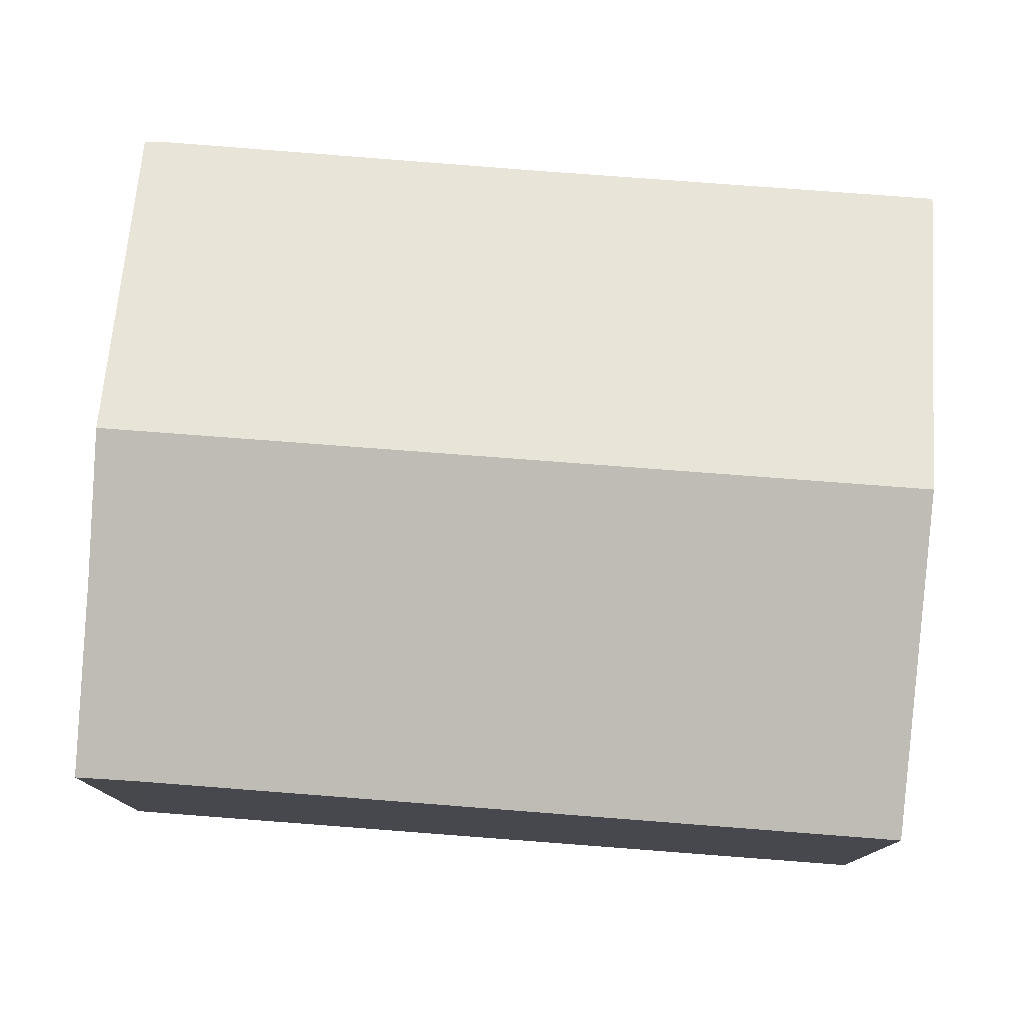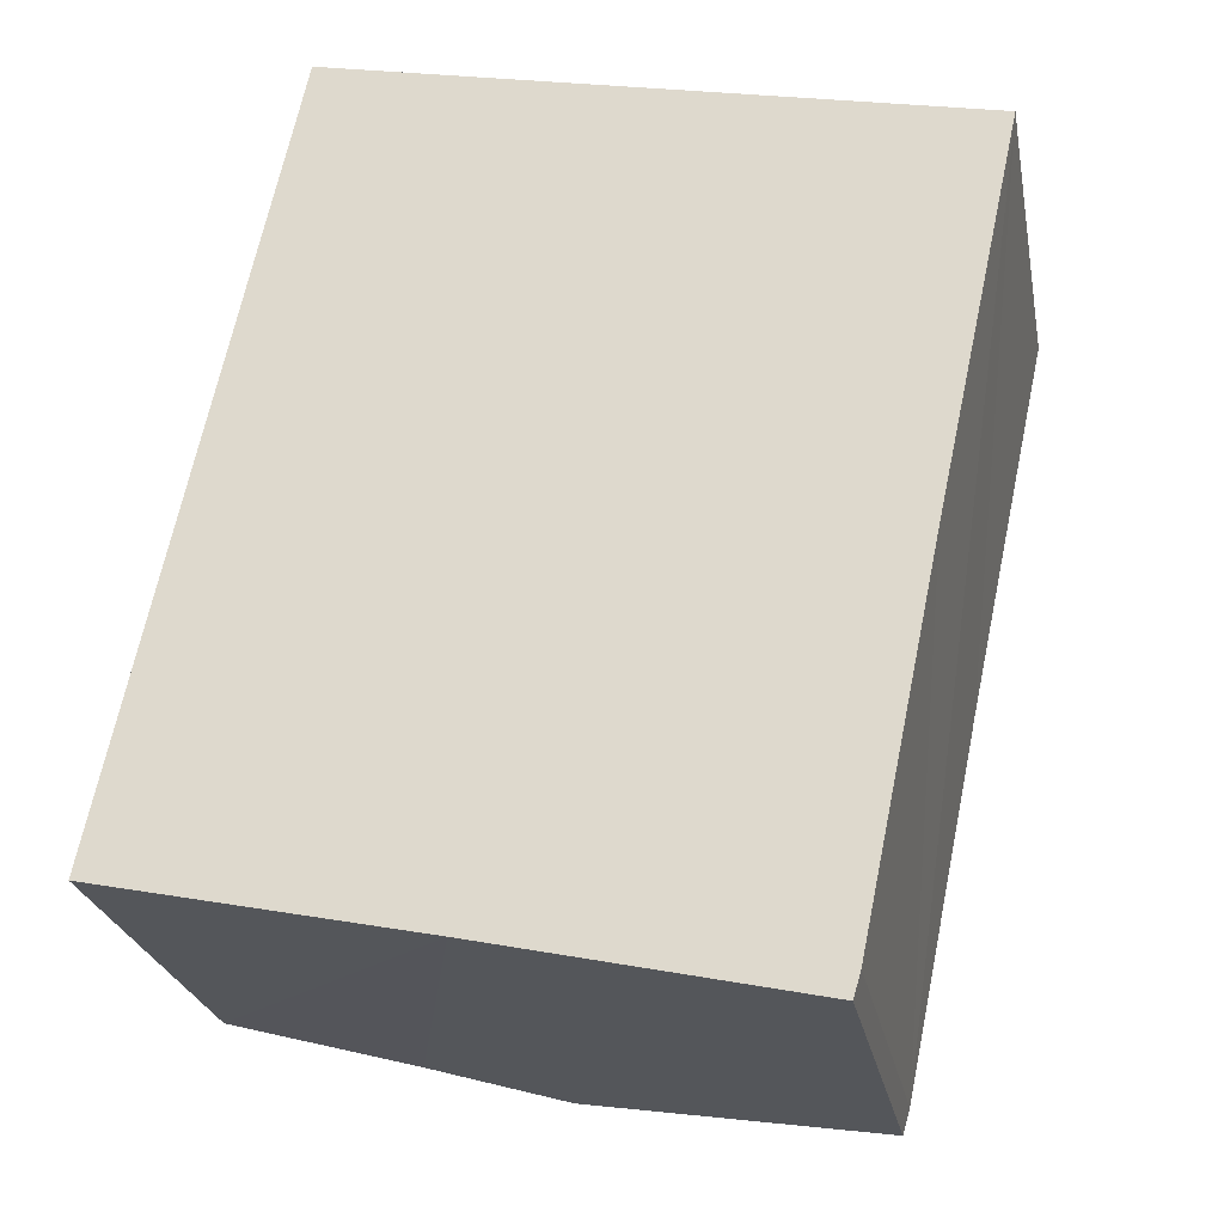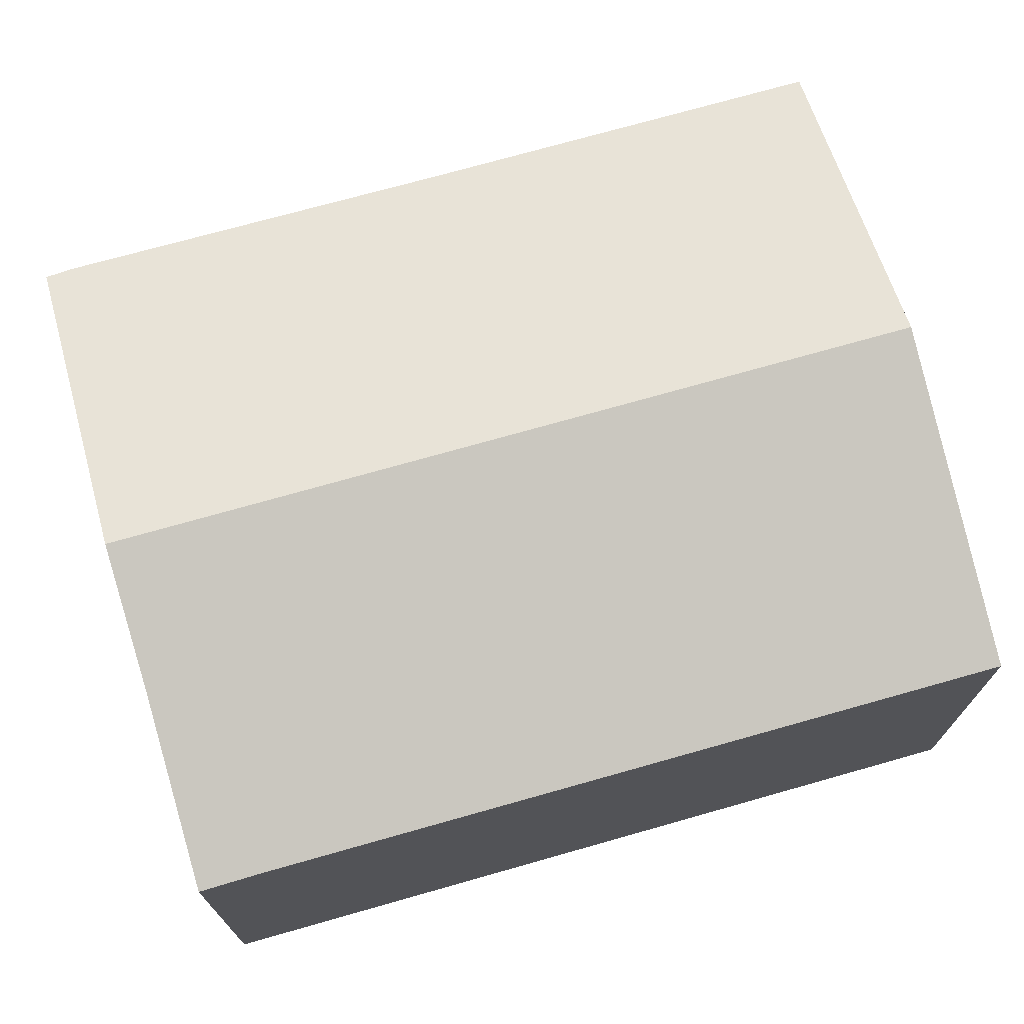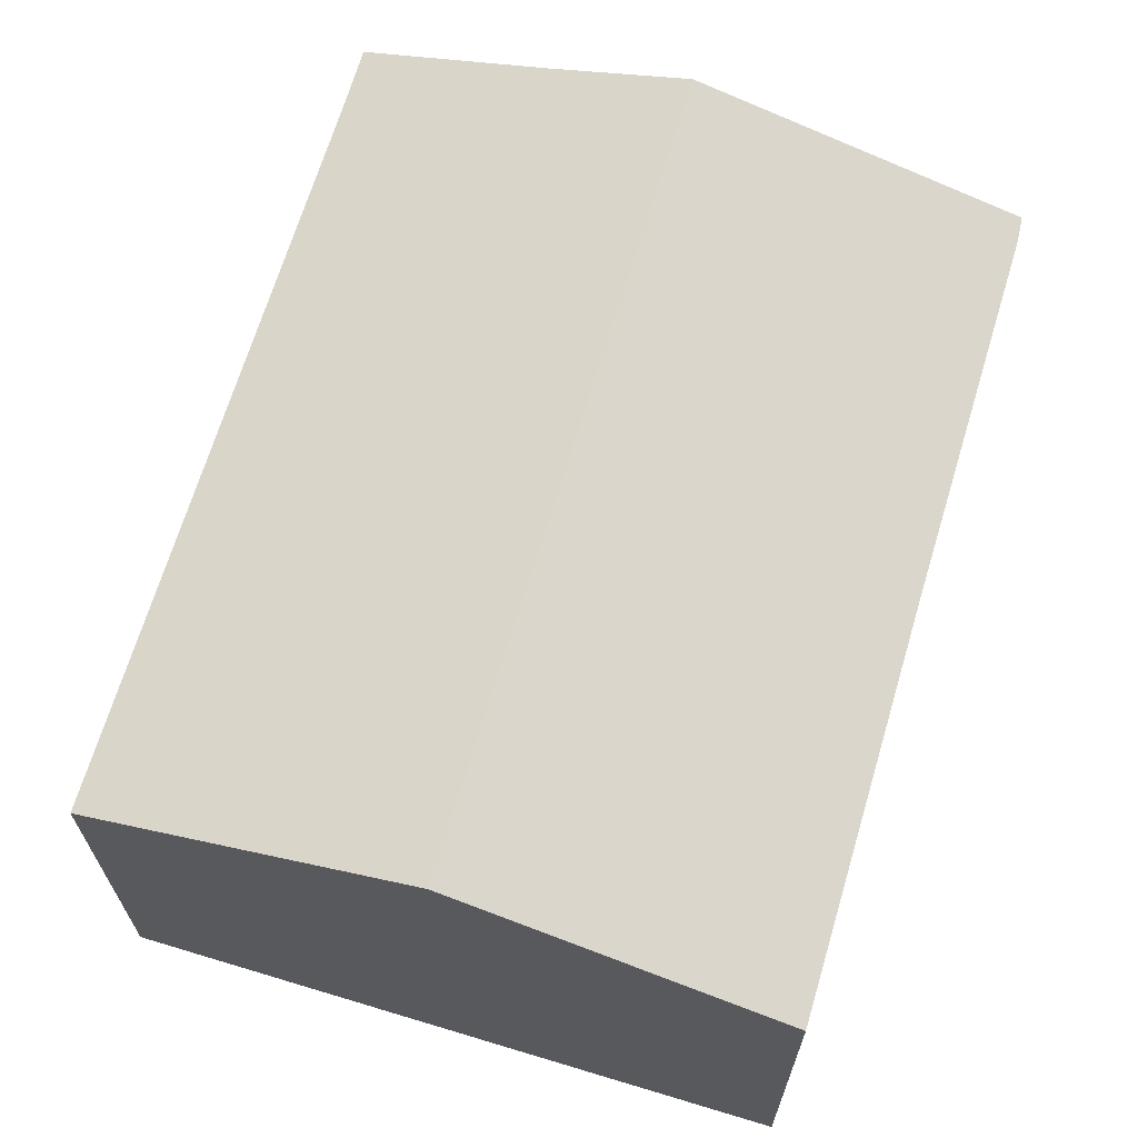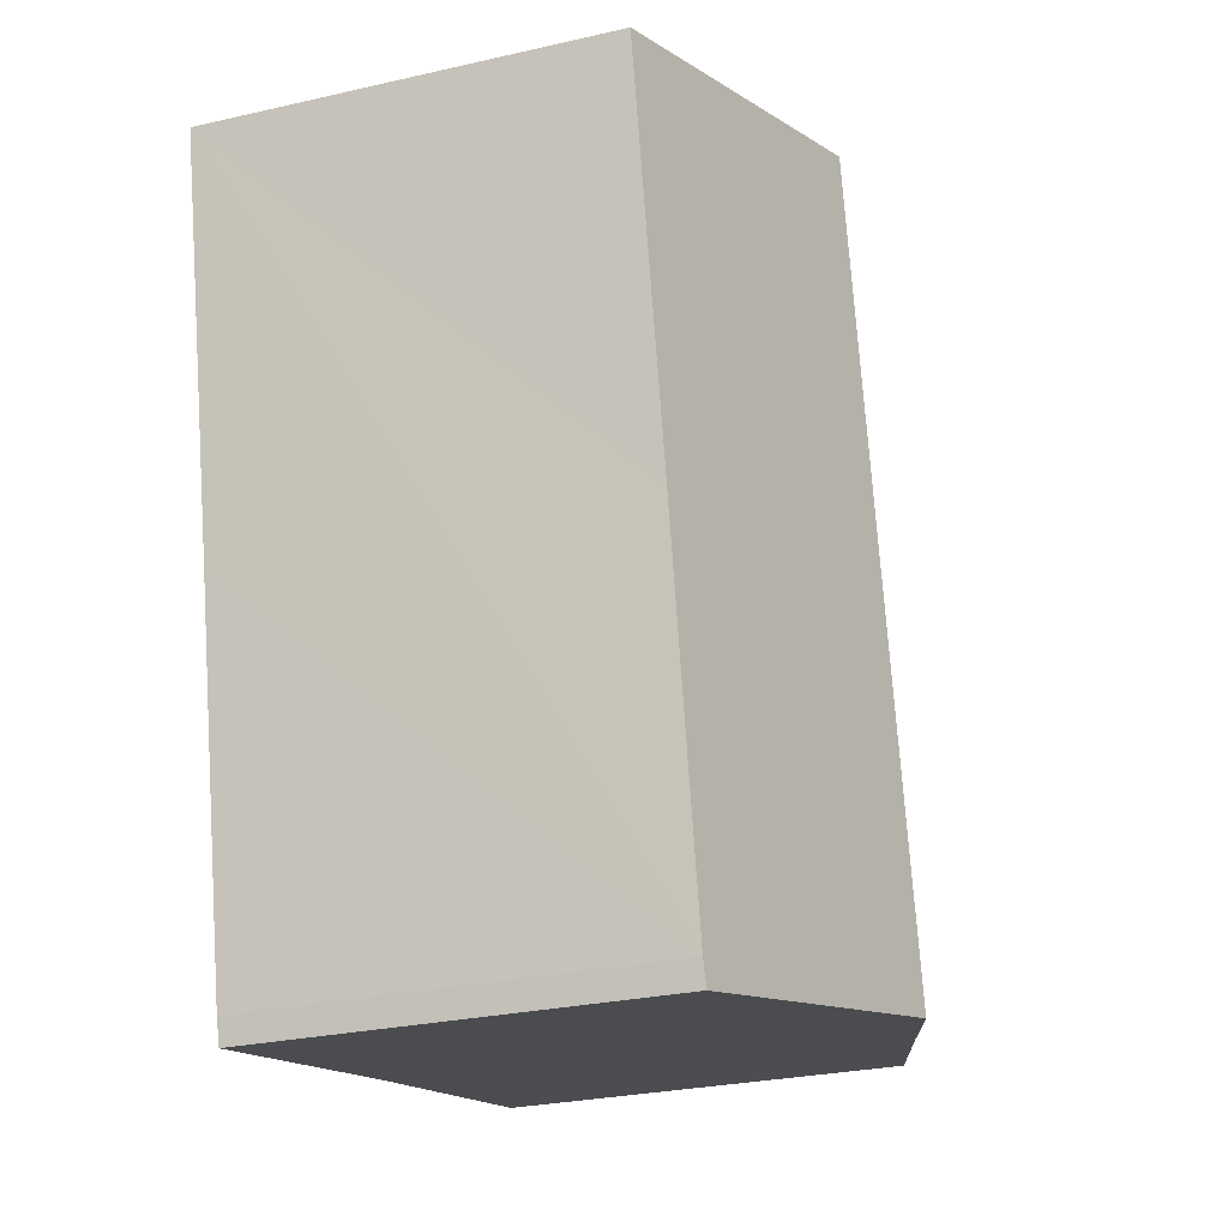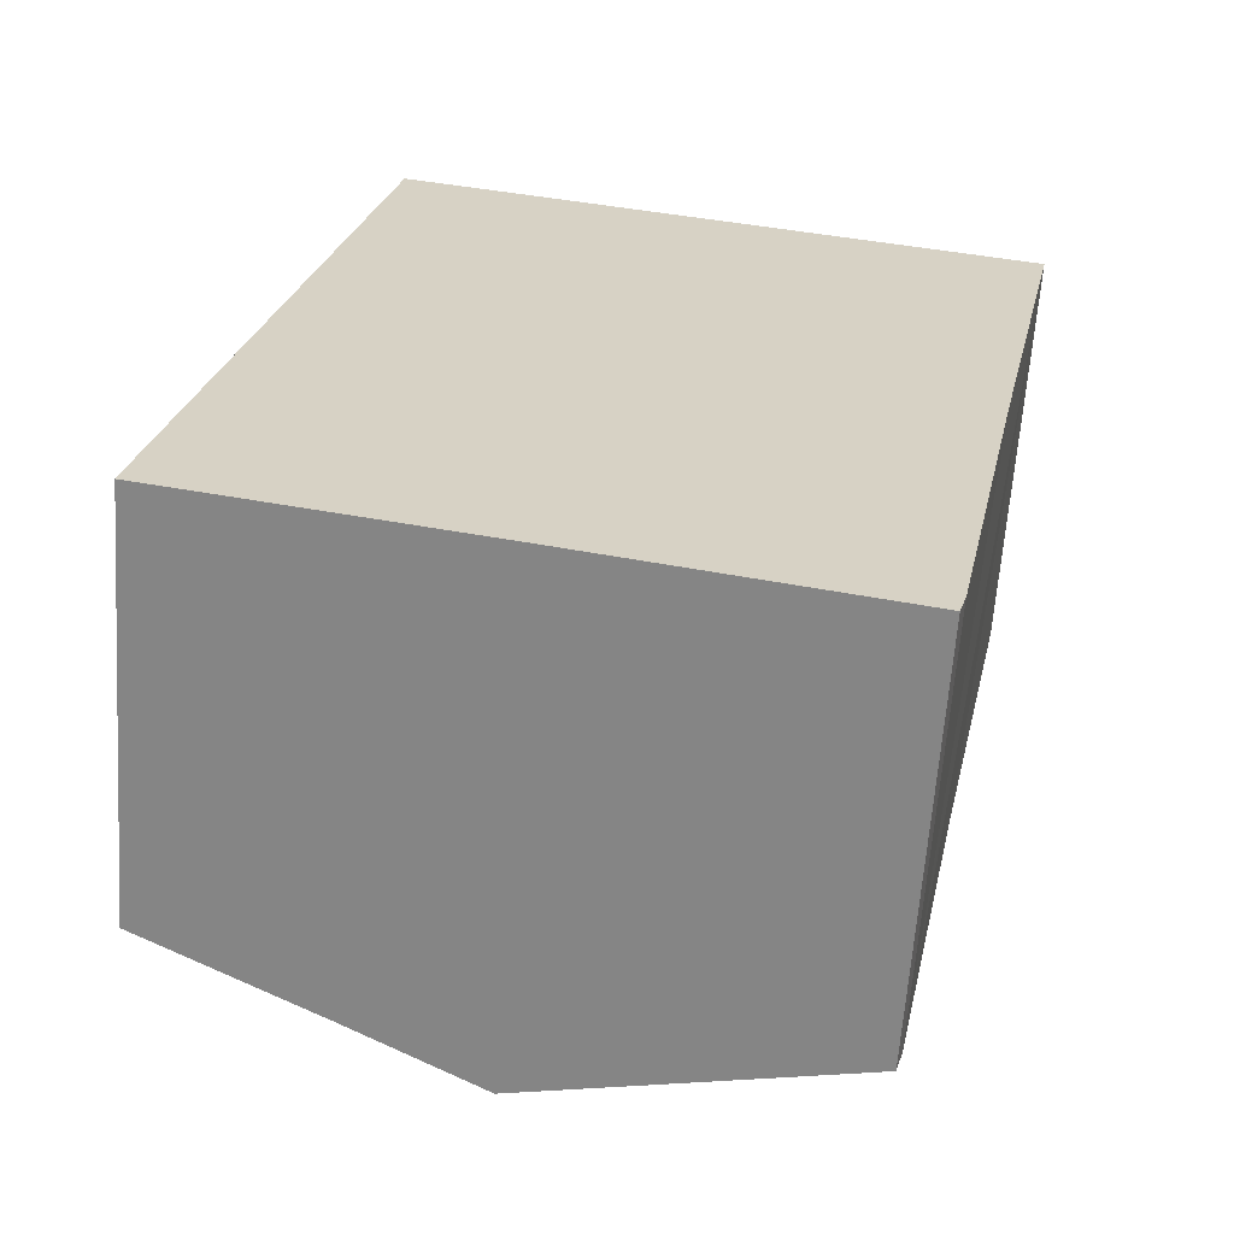
<metadata>
{"format":"obj","ext":"obj","renderer":"f3d","projection":"perspective","resolution":1024,"background":"white","views":[{"elev":78.4,"azim":-73.5,"up":"+Y"},{"elev":-25.1,"azim":10.7,"up":"+Z"},{"elev":73.0,"azim":-93.7,"up":"+Y"},{"elev":67.3,"azim":28.7,"up":"+Y"},{"elev":-27.4,"azim":109.4,"up":"+Z"},{"elev":-63.4,"azim":-4.0,"up":"+Z"}]}
</metadata>
<code>
v  3.134 7.987 -0.642
v  8.422 8.705 12.36
v  5.504 8.705 -1.169
v  0 7.04 4.311e-16
v  0.238 7.045 1.035
v  2.909 7.038 13.51
v  13.9 7.05 11.21
v  12.43 7.051 4.445
v  11.09 7.04 -1.955
v  10.97 7.05 -2.384
v  10.97 1.46e-16 -2.384
v  5.504 7.158e-17 -1.169
v  0 0 0
v  3.134 3.931e-17 -0.642
v  2.909 -8.274e-16 13.51
v  0.238 -6.338e-17 1.035
v  8.422 -7.566e-16 12.36
v  13.9 -6.863e-16 11.21
v  11.09 1.197e-16 -1.955
v  12.43 -2.722e-16 4.445
g defaultobject
f 1 2 3
f 2 1 4
f 2 4 5
f 2 5 6
f 7 3 2
f 3 7 8
f 3 8 9
f 3 9 10
f 11 3 10
f 3 11 1
f 1 11 12
f 1 12 4
f 4 12 13
f 13 12 14
f 13 5 4
f 5 13 6
f 6 13 15
f 15 13 16
f 15 2 6
f 2 15 7
f 7 15 17
f 7 17 18
f 9 11 10
f 11 9 19
f 18 8 7
f 8 18 9
f 9 18 20
f 9 20 19
f 14 16 13
f 16 14 15
f 15 14 12
f 15 12 11
f 15 11 19
f 15 19 20
f 15 20 17
f 17 20 18

</code>
